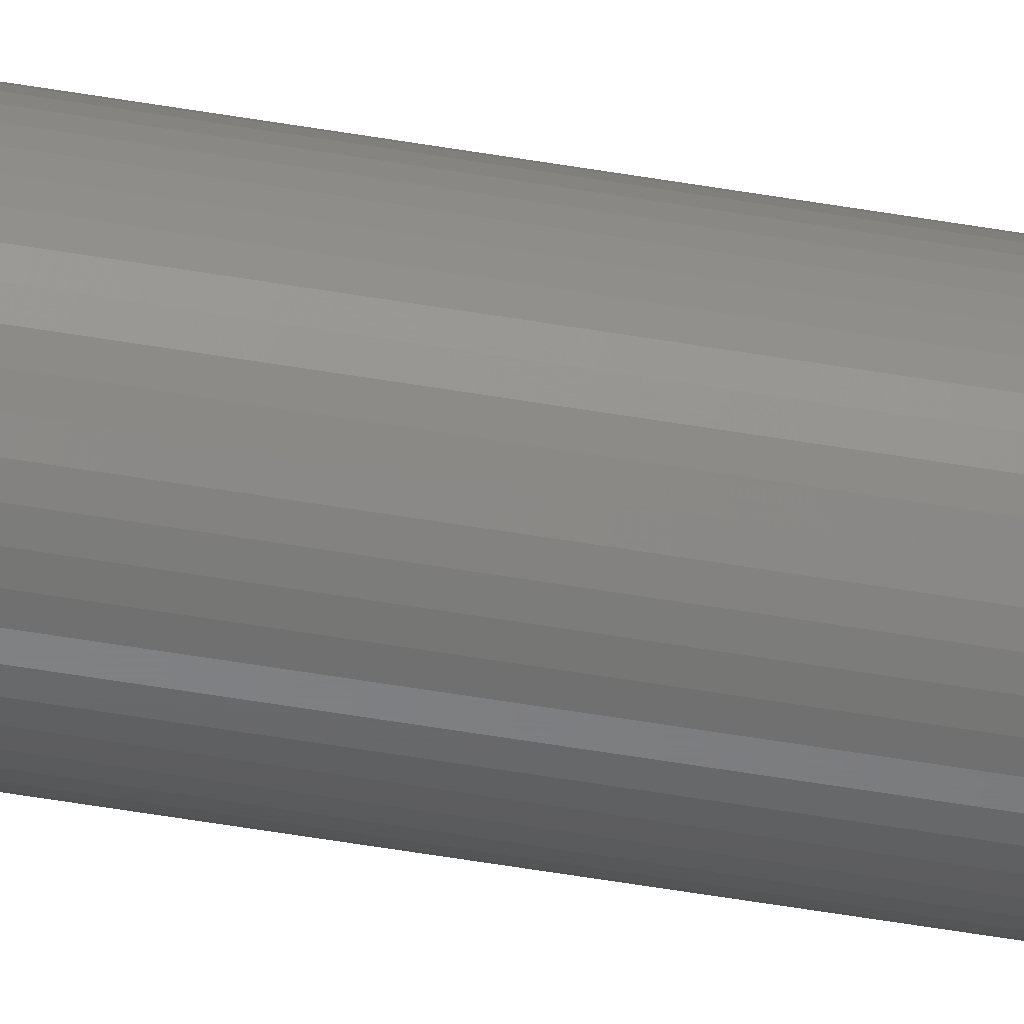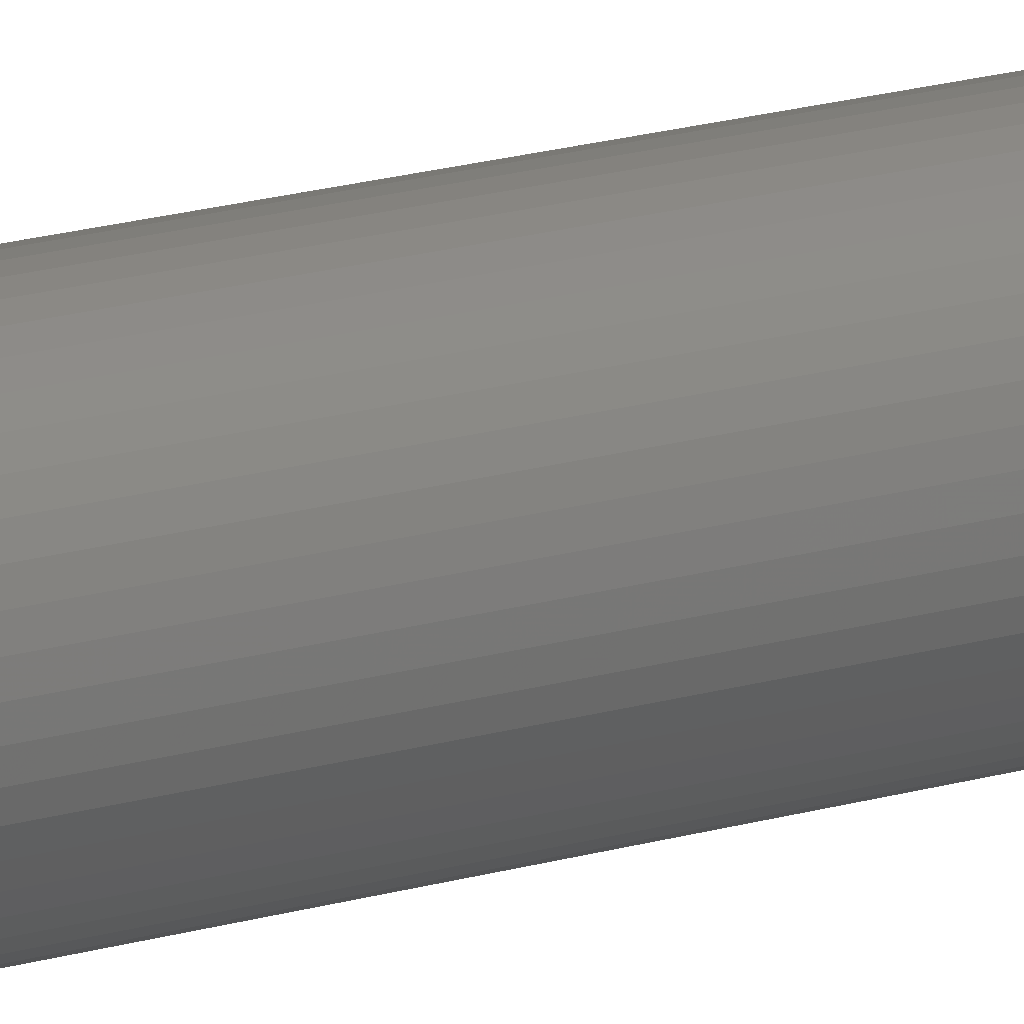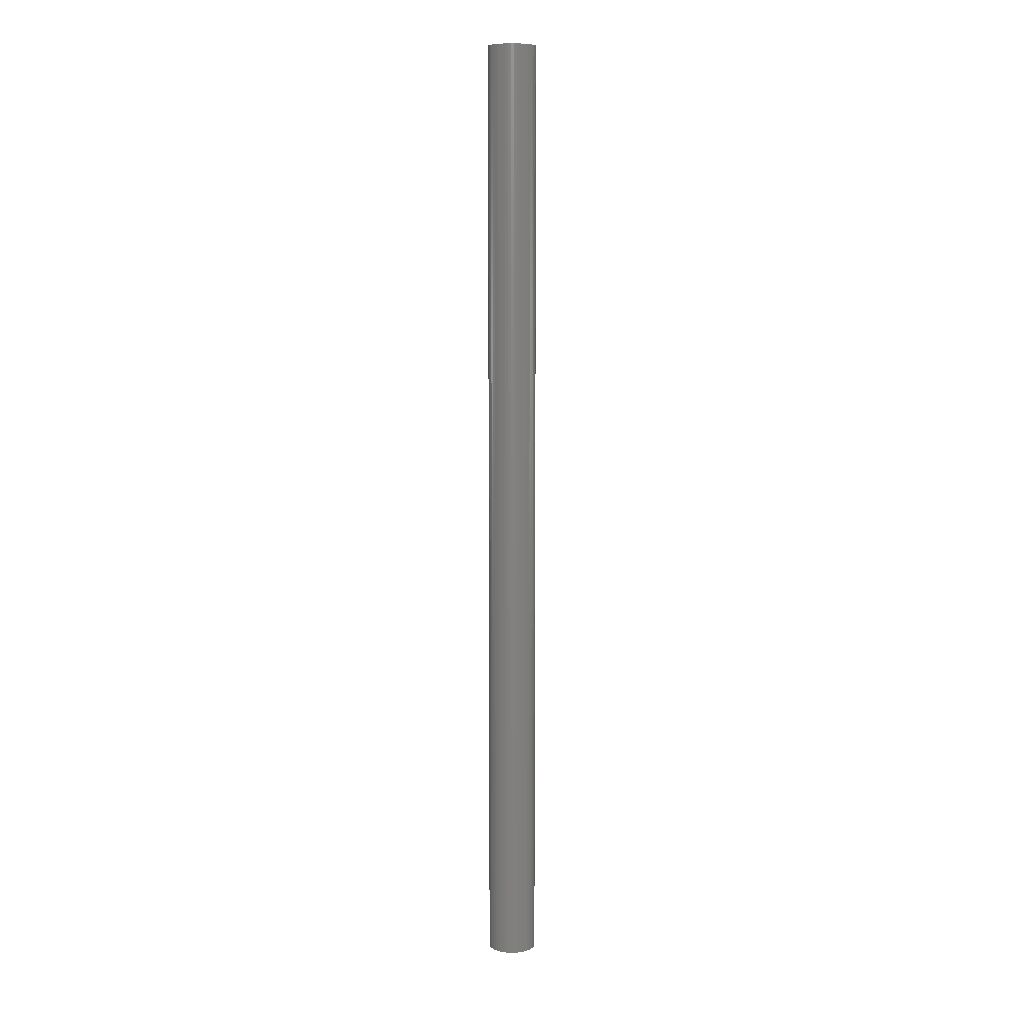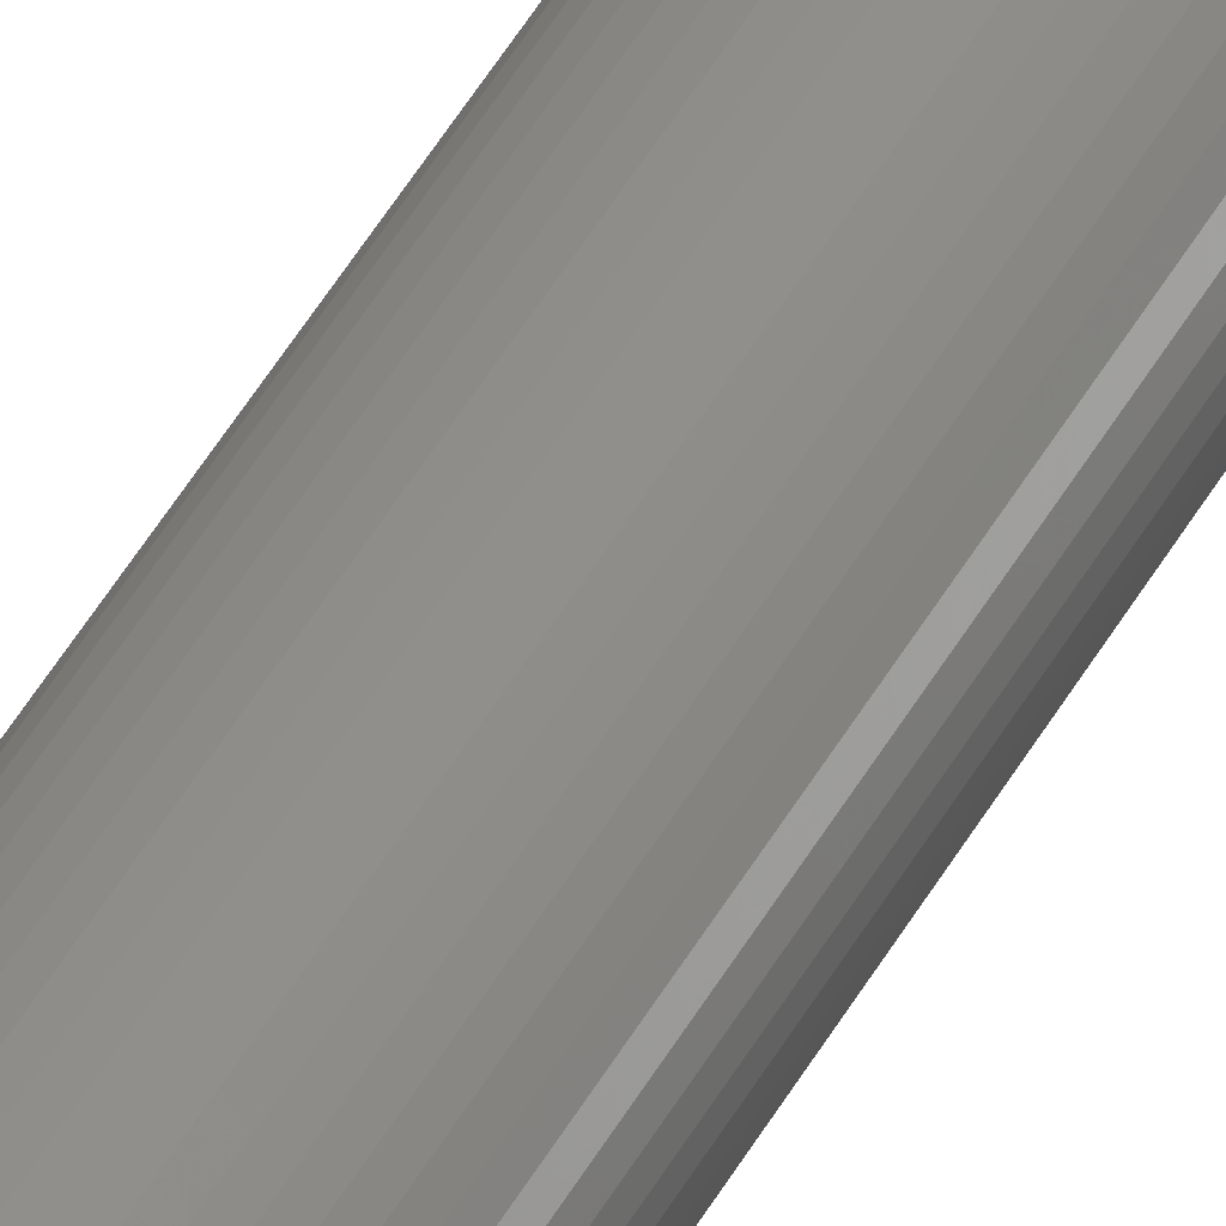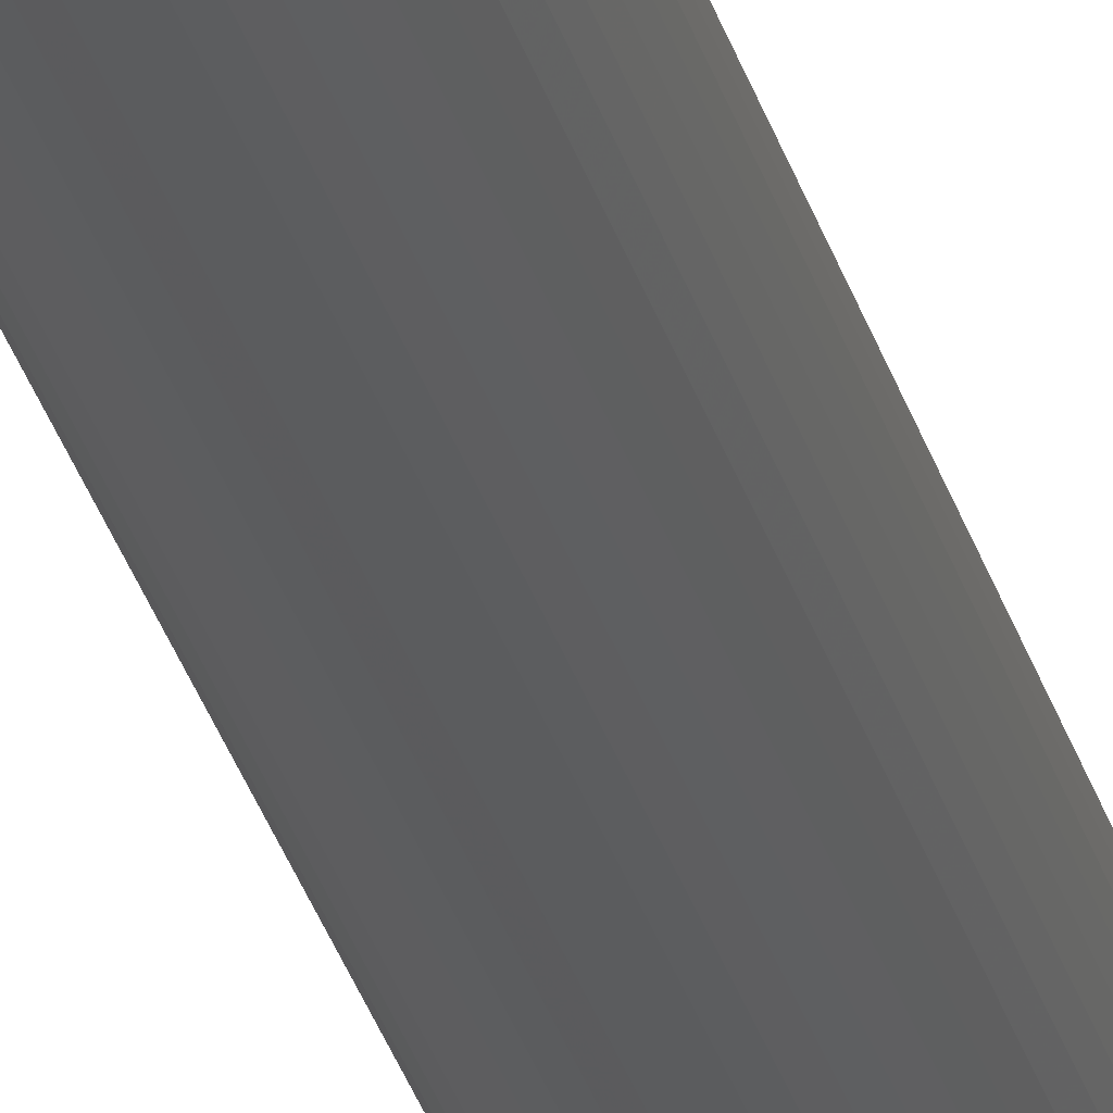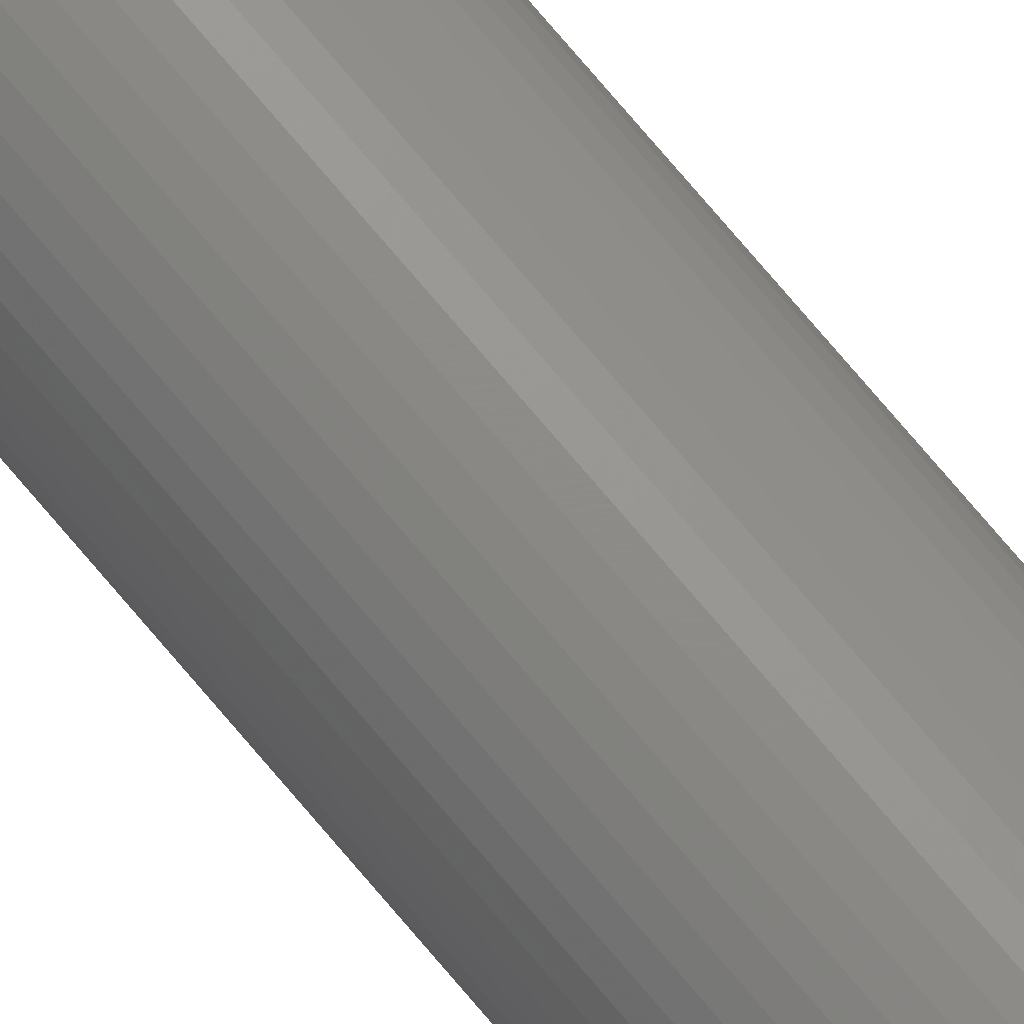
<metadata>
{"format":"stl","ext":"stl","renderer":"f3d","projection":"perspective","resolution":1024,"background":"white","views":[{"elev":-53.9,"azim":-100.3,"up":"+Y"},{"elev":11.4,"azim":-132.6,"up":"+Y"},{"elev":8.4,"azim":99.7,"up":"+Z"},{"elev":46.3,"azim":-152.6,"up":"+Y"},{"elev":-28.8,"azim":-166.1,"up":"+Y"},{"elev":75.2,"azim":139.8,"up":"+Y"}]}
</metadata>
<code>
# stl→obj: 200 verts, 400 faces
v 2 0 39
v 1.984 0.2507 -39
v 1.984 0.2507 39
v 2 0 -39
v -2 0 -39
v -1.984 0.2507 39
v -1.984 0.2507 -39
v -2 0 39
v 0.1256 1.996 -39
v -0.1256 1.996 39
v 0.1256 1.996 39
v -0.1256 1.996 -39
v -0.1256 -1.996 -39
v 0.1256 -1.996 39
v -0.1256 -1.996 39
v 0.1256 -1.996 -39
v 1.458 1.369 -39
v 1.275 1.541 39
v 1.458 1.369 39
v 1.275 1.541 -39
v -1.275 1.541 -39
v -1.458 1.369 39
v -1.275 1.541 39
v -1.458 1.369 -39
v -0.618 1.902 -39
v -0.8516 1.81 39
v -0.618 1.902 39
v -0.8516 1.81 -39
v 1.86 0.7362 39
v 1.753 0.9635 -39
v 1.753 0.9635 39
v 1.86 0.7362 -39
v 1.937 0.4974 -39
v 1.937 0.4974 39
v 0.8516 1.81 -39
v 0.618 1.902 39
v 0.8516 1.81 39
v 0.618 1.902 -39
v 1.072 1.689 39
v 1.072 1.689 -39
v -1.86 0.7362 -39
v -1.753 0.9635 39
v -1.753 0.9635 -39
v -1.86 0.7362 39
v -1.618 1.176 39
v -1.618 1.176 -39
v -1.937 0.4974 -39
v -1.937 0.4974 39
v -1.072 1.689 39
v -1.072 1.689 -39
v -0.3748 1.965 -39
v -0.3748 1.965 39
v 1.86 -0.7362 39
v 1.937 -0.4974 -39
v 1.937 -0.4974 39
v 1.86 -0.7362 -39
v 1.618 1.176 39
v 1.618 1.176 -39
v 0.3748 1.965 39
v 0.3748 1.965 -39
v 1.35 0 39
v 1.339 0.1692 39
v 1.984 -0.2507 39
v 1.308 0.3357 39
v 1.339 -0.1692 39
v 1.255 0.497 39
v 1.183 0.6504 39
v 1.308 -0.3357 39
v 1.092 0.7935 39
v 1.255 -0.497 39
v 0.9841 0.9241 39
v 0.8605 1.04 39
v 0.7234 1.14 39
v 0.5748 1.222 39
v 0.4172 1.284 39
v 0.253 1.326 39
v 0.08477 1.347 39
v -0.08477 1.347 39
v -0.253 1.326 39
v -0.4172 1.284 39
v -0.5748 1.222 39
v -0.7234 1.14 39
v -0.8605 1.04 39
v -0.9841 0.9241 39
v -1.092 0.7935 39
v -1.183 0.6504 39
v -1.255 0.497 39
v 1.753 -0.9635 39
v 1.183 -0.6504 39
v 1.618 -1.176 39
v 1.092 -0.7935 39
v 1.458 -1.369 39
v 0.9841 -0.9241 39
v 1.275 -1.541 39
v 0.8605 -1.04 39
v 1.072 -1.689 39
v 0.7234 -1.14 39
v 0.8516 -1.81 39
v 0.5748 -1.222 39
v 0.618 -1.902 39
v 0.4172 -1.284 39
v 0.3748 -1.965 39
v 0.253 -1.326 39
v 0.08477 -1.347 39
v -0.08477 -1.347 39
v -0.253 -1.326 39
v -0.3748 -1.965 39
v -0.4172 -1.284 39
v -0.618 -1.902 39
v -0.5748 -1.222 39
v -0.8516 -1.81 39
v -0.7234 -1.14 39
v -1.072 -1.689 39
v -0.8605 -1.04 39
v -1.275 -1.541 39
v -0.9841 -0.9241 39
v -1.458 -1.369 39
v -1.092 -0.7935 39
v -1.618 -1.176 39
v -1.183 -0.6504 39
v -1.753 -0.9635 39
v -1.255 -0.497 39
v -1.86 -0.7362 39
v -1.308 -0.3357 39
v -1.937 -0.4974 39
v -1.339 -0.1692 39
v -1.984 -0.2507 39
v -1.35 0 39
v -1.308 0.3357 39
v -1.339 0.1692 39
v 1.984 -0.2507 -39
v -0.8516 -1.81 -39
v -0.618 -1.902 -39
v -1.618 -1.176 -39
v -1.753 -0.9635 -39
v -1.86 -0.7362 -39
v 1.35 0 -39
v 1.339 -0.1692 -39
v 1.308 -0.3357 -39
v 1.339 0.1692 -39
v 1.255 -0.497 -39
v 1.753 -0.9635 -39
v 1.183 -0.6504 -39
v 1.618 -1.176 -39
v 1.308 0.3357 -39
v 1.092 -0.7935 -39
v 1.458 -1.369 -39
v 1.255 0.497 -39
v 0.9841 -0.9241 -39
v 1.275 -1.541 -39
v 0.8605 -1.04 -39
v 1.072 -1.689 -39
v 0.7234 -1.14 -39
v 0.8516 -1.81 -39
v 0.5748 -1.222 -39
v 0.618 -1.902 -39
v 0.4172 -1.284 -39
v 0.3748 -1.965 -39
v 0.253 -1.326 -39
v 0.08477 -1.347 -39
v -0.08477 -1.347 -39
v -0.253 -1.326 -39
v -0.3748 -1.965 -39
v -0.4172 -1.284 -39
v -0.5748 -1.222 -39
v -0.7234 -1.14 -39
v -1.072 -1.689 -39
v -0.8605 -1.04 -39
v -1.275 -1.541 -39
v -0.9841 -0.9241 -39
v -1.458 -1.369 -39
v -1.092 -0.7935 -39
v -1.183 -0.6504 -39
v -1.255 -0.497 -39
v 1.183 0.6504 -39
v 1.092 0.7935 -39
v 0.9841 0.9241 -39
v 0.8605 1.04 -39
v 0.7234 1.14 -39
v 0.5748 1.222 -39
v 0.4172 1.284 -39
v 0.253 1.326 -39
v 0.08477 1.347 -39
v -0.08477 1.347 -39
v -0.253 1.326 -39
v -0.4172 1.284 -39
v -0.5748 1.222 -39
v -0.7234 1.14 -39
v -0.8605 1.04 -39
v -0.9841 0.9241 -39
v -1.092 0.7935 -39
v -1.183 0.6504 -39
v -1.255 0.497 -39
v -1.308 0.3357 -39
v -1.339 0.1692 -39
v -1.35 0 -39
v -1.308 -0.3357 -39
v -1.937 -0.4974 -39
v -1.339 -0.1692 -39
v -1.984 -0.2507 -39
f 1 2 3
f 2 1 4
f 5 6 7
f 6 5 8
f 9 10 11
f 10 9 12
f 13 14 15
f 14 13 16
f 17 18 19
f 18 17 20
f 21 22 23
f 22 21 24
f 25 26 27
f 26 25 28
f 29 30 31
f 30 29 32
f 3 33 34
f 33 3 2
f 35 36 37
f 36 35 38
f 20 39 18
f 39 20 40
f 41 42 43
f 42 41 44
f 43 45 46
f 45 43 42
f 47 44 41
f 44 47 48
f 28 49 26
f 49 28 50
f 51 27 52
f 27 51 25
f 53 54 55
f 54 53 56
f 34 32 29
f 32 34 33
f 57 17 19
f 17 57 58
f 31 58 57
f 58 31 30
f 38 59 36
f 59 38 60
f 60 11 59
f 11 60 9
f 7 48 47
f 48 7 6
f 61 1 3
f 62 3 34
f 1 61 63
f 64 34 29
f 65 63 61
f 66 29 31
f 63 65 55
f 67 31 57
f 68 55 65
f 69 57 19
f 55 68 53
f 70 53 68
f 3 62 61
f 34 64 62
f 71 19 18
f 29 66 64
f 31 67 66
f 57 69 67
f 72 18 39
f 19 71 69
f 18 72 71
f 73 39 37
f 39 73 72
f 74 37 36
f 37 74 73
f 36 75 74
f 59 75 36
f 59 76 75
f 11 76 59
f 11 77 76
f 11 78 77
f 10 78 11
f 10 79 78
f 52 79 10
f 52 80 79
f 27 80 52
f 80 27 81
f 26 81 27
f 81 26 82
f 49 82 26
f 82 49 83
f 23 83 49
f 83 23 84
f 22 84 23
f 84 22 85
f 45 85 22
f 85 45 86
f 42 86 45
f 86 42 87
f 44 87 42
f 53 70 88
f 89 88 70
f 88 89 90
f 91 90 89
f 90 91 92
f 93 92 91
f 92 93 94
f 95 94 93
f 94 95 96
f 97 96 95
f 96 97 98
f 99 98 97
f 98 99 100
f 101 100 99
f 101 102 100
f 103 102 101
f 103 14 102
f 104 14 103
f 105 14 104
f 105 15 14
f 106 15 105
f 106 107 15
f 108 107 106
f 109 108 110
f 108 109 107
f 111 110 112
f 110 111 109
f 113 112 114
f 115 114 116
f 112 113 111
f 117 116 118
f 119 118 120
f 121 120 122
f 114 115 113
f 123 122 124
f 125 124 126
f 127 126 128
f 87 44 129
f 116 117 115
f 48 129 44
f 118 119 117
f 129 48 130
f 120 121 119
f 6 130 48
f 122 123 121
f 130 6 128
f 124 125 123
f 8 128 6
f 126 127 125
f 128 8 127
f 12 52 10
f 52 12 51
f 55 131 63
f 131 55 54
f 132 109 111
f 109 132 133
f 134 121 135
f 121 134 119
f 135 123 136
f 123 135 121
f 137 4 131
f 138 131 54
f 4 137 2
f 139 54 56
f 140 2 137
f 141 56 142
f 2 140 33
f 143 142 144
f 145 33 140
f 146 144 147
f 33 145 32
f 148 32 145
f 131 138 137
f 54 139 138
f 149 147 150
f 56 141 139
f 142 143 141
f 144 146 143
f 151 150 152
f 147 149 146
f 150 151 149
f 153 152 154
f 152 153 151
f 155 154 156
f 154 155 153
f 156 157 155
f 158 157 156
f 158 159 157
f 16 159 158
f 16 160 159
f 16 161 160
f 13 161 16
f 13 162 161
f 163 162 13
f 163 164 162
f 133 164 163
f 164 133 165
f 132 165 133
f 165 132 166
f 167 166 132
f 166 167 168
f 169 168 167
f 168 169 170
f 171 170 169
f 170 171 172
f 134 172 171
f 172 134 173
f 135 173 134
f 173 135 174
f 136 174 135
f 32 148 30
f 175 30 148
f 30 175 58
f 176 58 175
f 58 176 17
f 177 17 176
f 17 177 20
f 178 20 177
f 20 178 40
f 179 40 178
f 40 179 35
f 180 35 179
f 35 180 38
f 181 38 180
f 181 60 38
f 182 60 181
f 182 9 60
f 183 9 182
f 184 9 183
f 184 12 9
f 185 12 184
f 185 51 12
f 186 51 185
f 25 186 187
f 186 25 51
f 28 187 188
f 187 28 25
f 50 188 189
f 21 189 190
f 188 50 28
f 24 190 191
f 46 191 192
f 43 192 193
f 189 21 50
f 41 193 194
f 47 194 195
f 7 195 196
f 174 136 197
f 190 24 21
f 198 197 136
f 191 46 24
f 197 198 199
f 192 43 46
f 200 199 198
f 193 41 43
f 199 200 196
f 194 47 41
f 5 196 200
f 195 7 47
f 196 5 7
f 154 96 98
f 96 154 152
f 156 98 100
f 98 156 154
f 40 37 39
f 37 40 35
f 46 22 24
f 22 46 45
f 50 23 49
f 23 50 21
f 88 56 53
f 56 88 142
f 63 4 1
f 4 63 131
f 136 125 198
f 125 136 123
f 152 94 96
f 94 152 150
f 158 100 102
f 100 158 156
f 16 102 14
f 102 16 158
f 90 142 88
f 142 90 144
f 92 144 90
f 144 92 147
f 163 15 107
f 15 163 13
f 171 115 117
f 115 171 169
f 167 111 113
f 111 167 132
f 133 107 109
f 107 133 163
f 171 119 134
f 119 171 117
f 198 127 200
f 127 198 125
f 200 8 5
f 8 200 127
f 150 92 94
f 92 150 147
f 169 113 115
f 113 169 167
f 175 69 176
f 69 175 67
f 181 74 75
f 74 181 180
f 187 80 81
f 80 187 186
f 87 192 86
f 192 87 193
f 138 61 137
f 61 138 65
f 153 99 97
f 99 153 155
f 184 77 78
f 77 184 183
f 179 72 73
f 72 179 178
f 128 195 130
f 195 128 196
f 130 194 129
f 194 130 195
f 85 190 84
f 190 85 191
f 190 83 84
f 83 190 189
f 139 65 138
f 65 139 68
f 155 101 99
f 101 155 157
f 151 97 95
f 97 151 153
f 178 71 72
f 71 178 177
f 182 75 76
f 75 182 181
f 183 76 77
f 76 183 182
f 180 73 74
f 73 180 179
f 129 193 87
f 193 129 194
f 86 191 85
f 191 86 192
f 185 78 79
f 78 185 184
f 186 79 80
f 79 186 185
f 188 81 82
f 81 188 187
f 189 82 83
f 82 189 188
f 137 62 140
f 62 137 61
f 126 196 128
f 196 126 199
f 118 173 120
f 173 118 172
f 159 104 103
f 104 159 160
f 148 67 175
f 67 148 66
f 145 66 148
f 66 145 64
f 140 64 145
f 64 140 62
f 176 71 177
f 71 176 69
f 149 95 93
f 95 149 151
f 146 89 143
f 89 146 91
f 143 70 141
f 70 143 89
f 160 105 104
f 105 160 161
f 120 174 122
f 174 120 173
f 116 172 118
f 172 116 170
f 141 68 139
f 68 141 70
f 166 114 112
f 114 166 168
f 162 108 106
f 108 162 164
f 124 199 126
f 199 124 197
f 122 197 124
f 197 122 174
f 168 116 114
f 116 168 170
f 157 103 101
f 103 157 159
f 149 91 146
f 91 149 93
f 165 112 110
f 112 165 166
f 164 110 108
f 110 164 165
f 161 106 105
f 106 161 162

</code>
